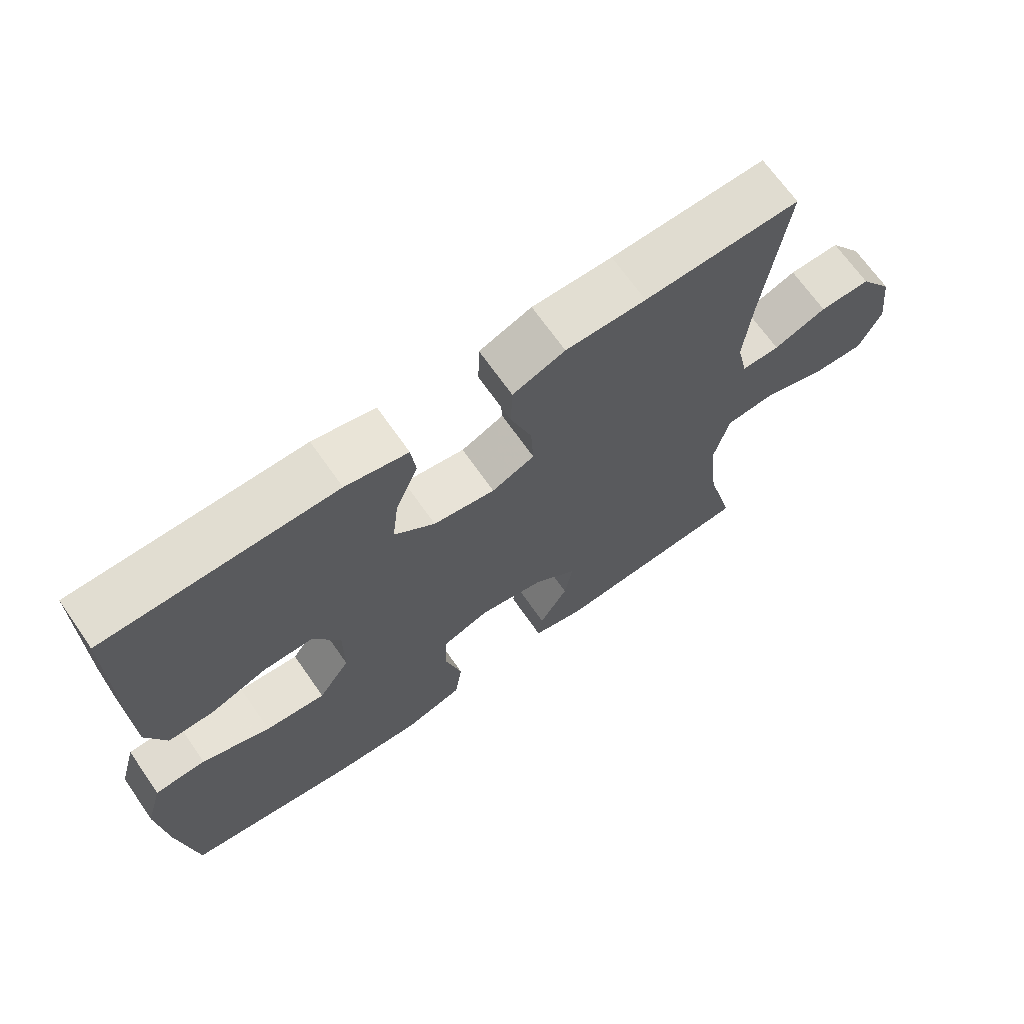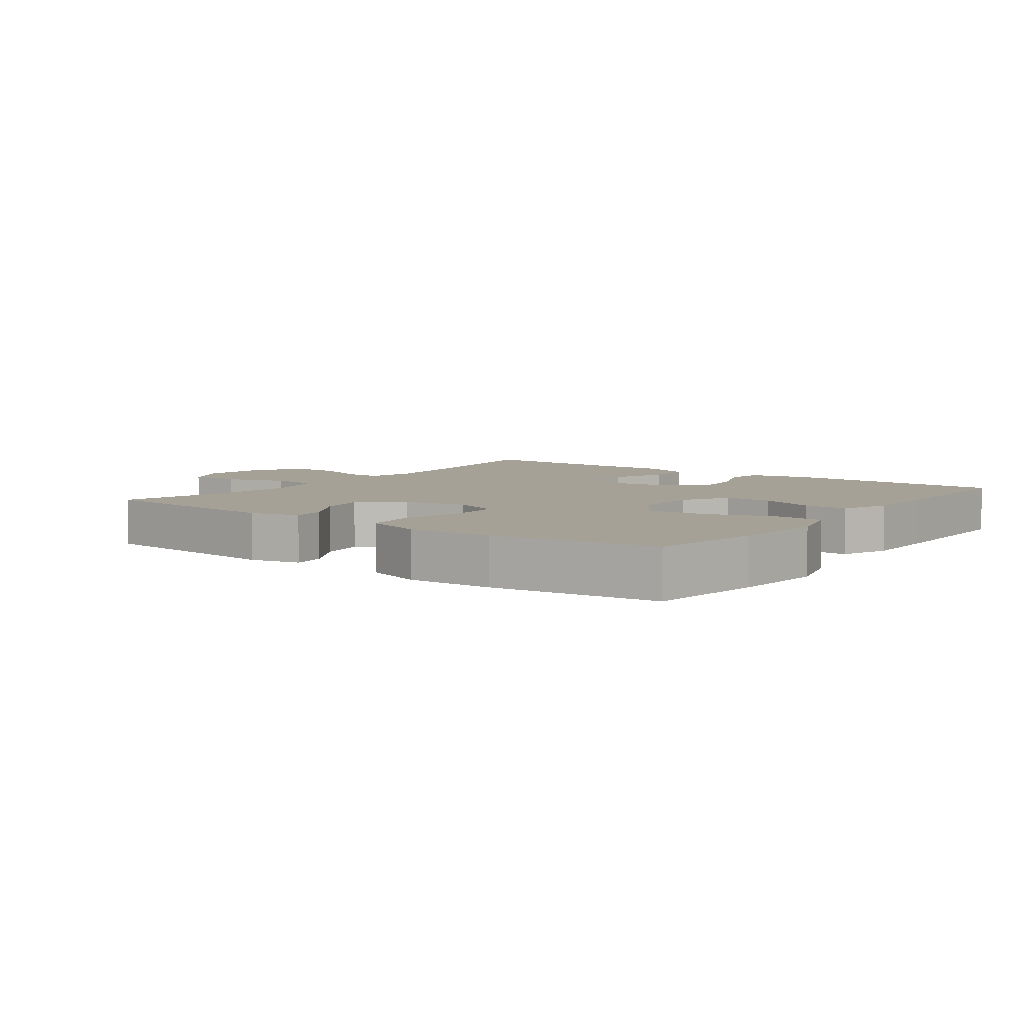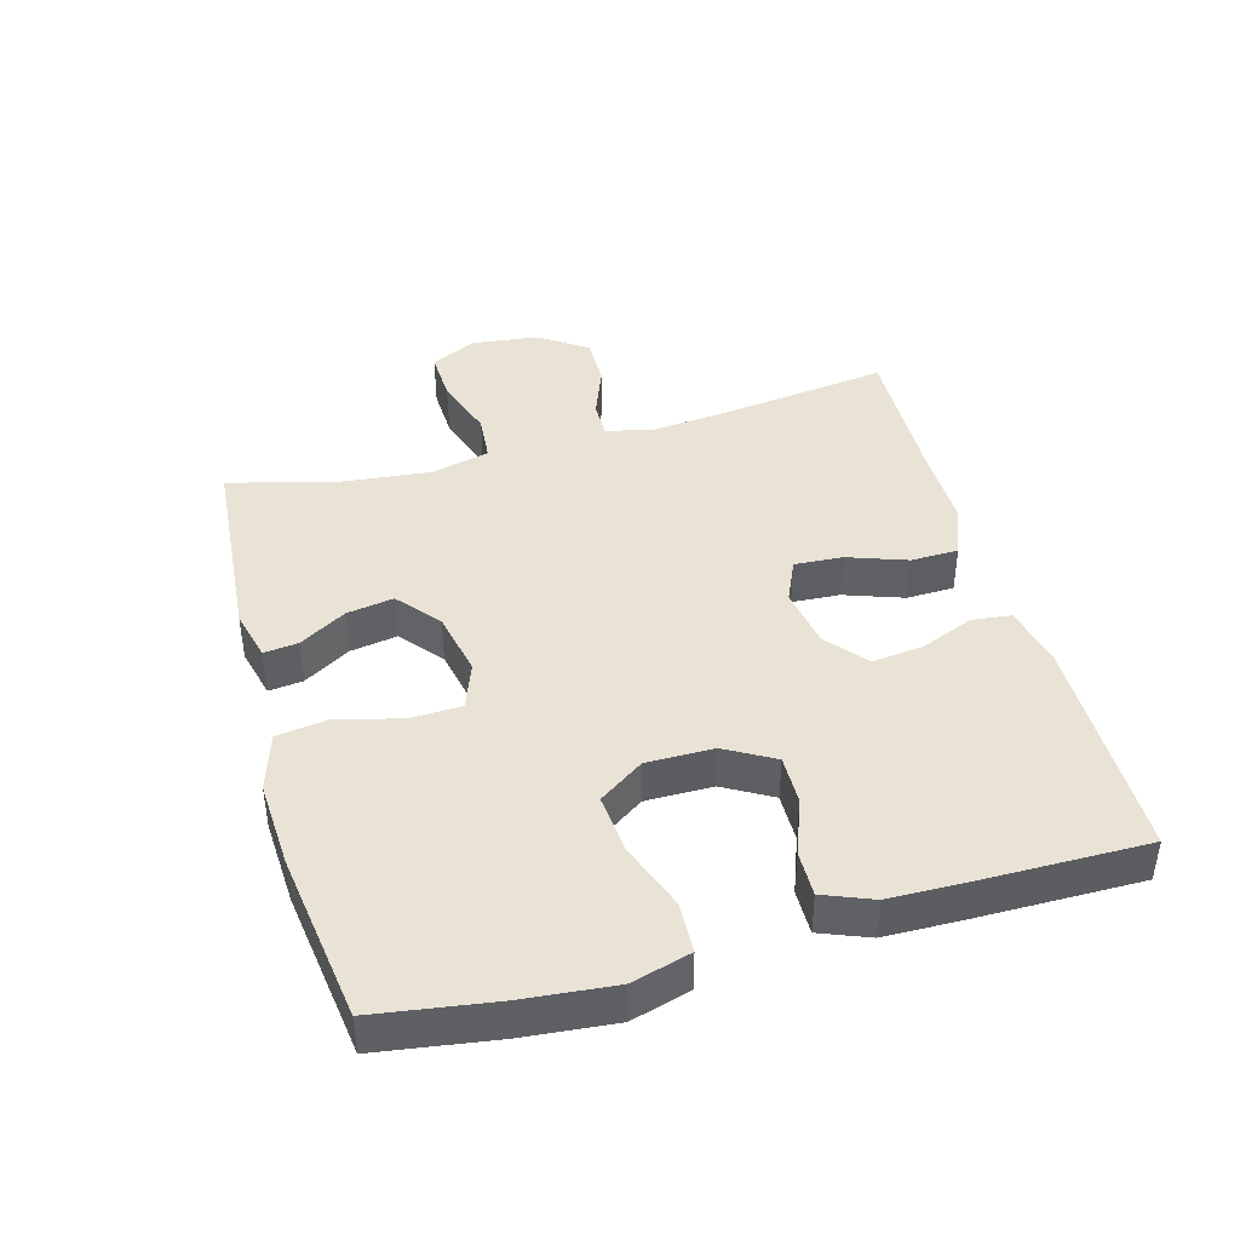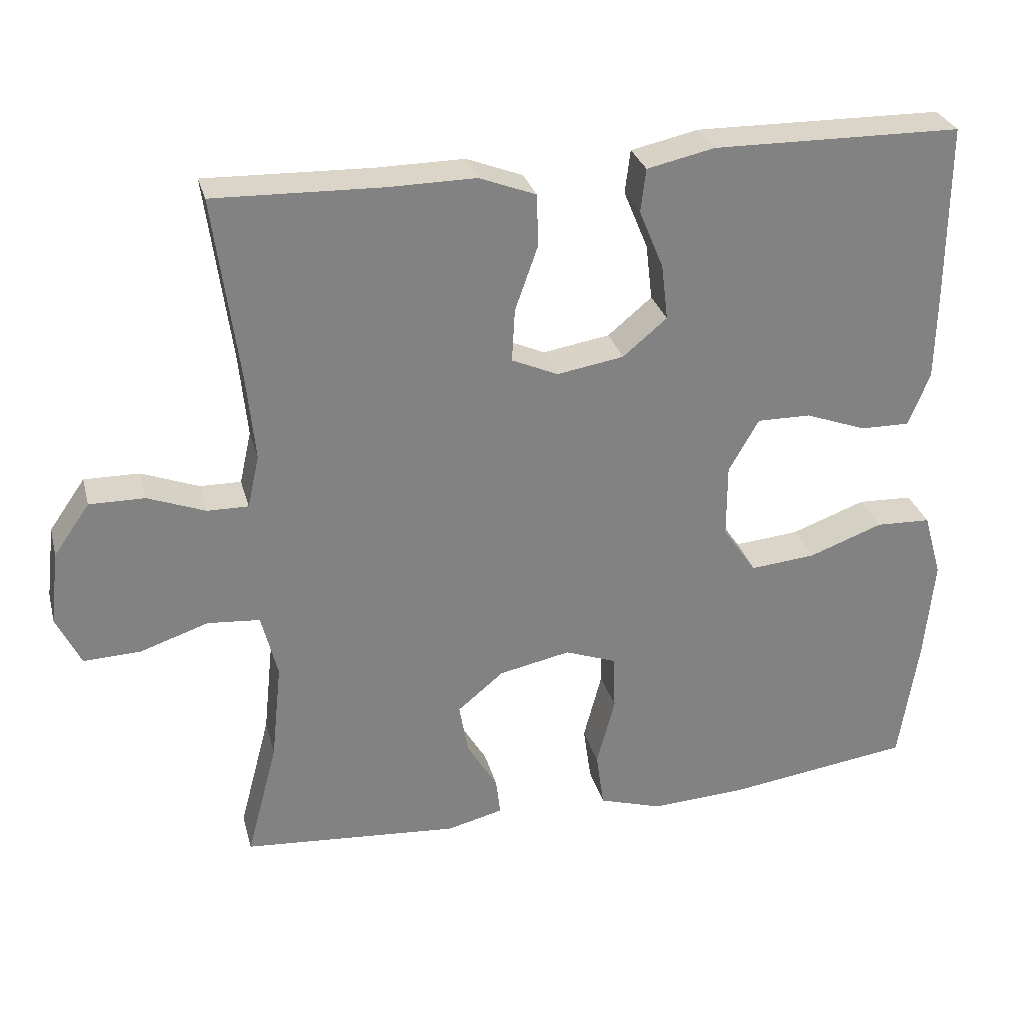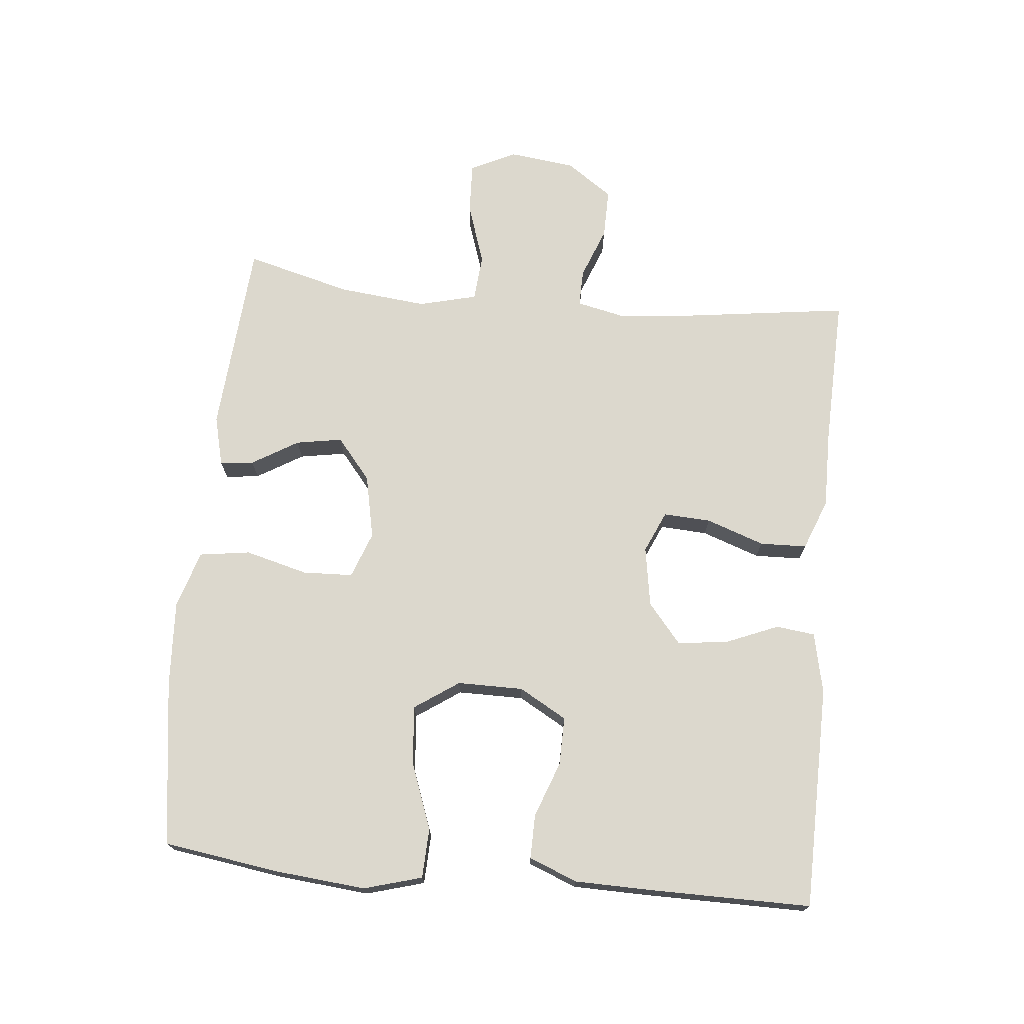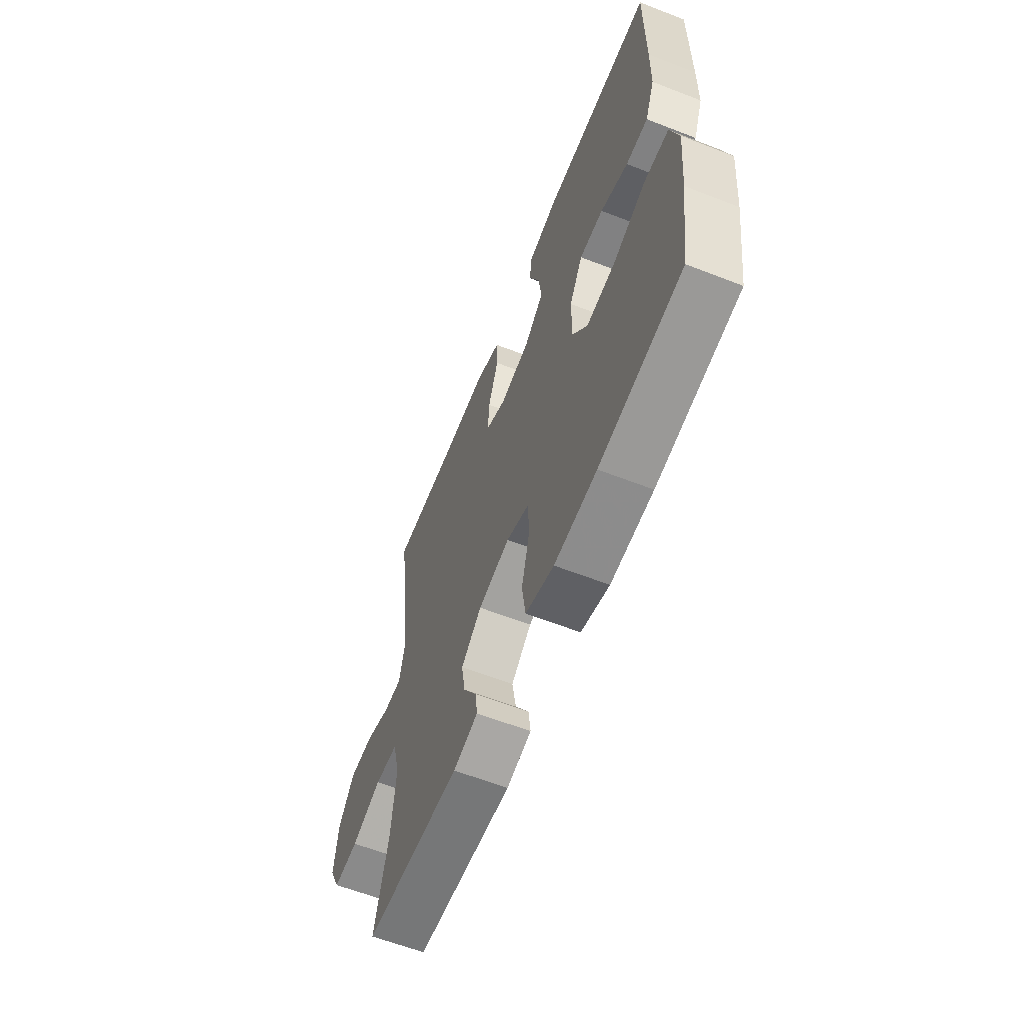
<metadata>
{"format":"obj","ext":"obj","renderer":"f3d","projection":"perspective","resolution":1024,"background":"white","views":[{"elev":68.2,"azim":-34.9,"up":"+Z"},{"elev":6.1,"azim":-143.1,"up":"+Y"},{"elev":42.2,"azim":-105.5,"up":"+Y"},{"elev":29.5,"azim":165.7,"up":"+Z"},{"elev":72.4,"azim":-84.5,"up":"+Y"},{"elev":-61.3,"azim":-111.6,"up":"+Z"}]}
</metadata>
<code>
v 0.5 0.07 0.5
v 0.466 0.07 0.246
v 0.455 0.07 0.133
v 0.471 0.07 0.061
v 0.527 0.07 0.062
v 0.605 0.07 0.092
v 0.68 0.07 0.093
v 0.729 0.07 0.023
v 0.741 0.07 -0.077
v 0.708 0.07 -0.146
v 0.63 0.07 -0.143
v 0.537 0.07 -0.112
v 0.466 0.07 -0.118
v 0.444 0.07 -0.206
v 0.458 0.07 -0.34
v 0.5 0.07 -0.5
v 0.204 0.07 -0.523
v 0.128 0.07 -0.504
v 0.134 0.07 -0.453
v 0.176 0.07 -0.383
v 0.188 0.07 -0.313
v 0.125 0.07 -0.261
v 0.028 0.07 -0.241
v -0.042 0.07 -0.267
v -0.045 0.07 -0.343
v -0.02 0.07 -0.438
v -0.031 0.07 -0.515
v -0.118 0.07 -0.542
v -0.248 0.07 -0.535
v -0.5 0.07 -0.5
v -0.526 0.07 -0.325
v -0.539 0.07 -0.187
v -0.514 0.07 -0.099
v -0.439 0.07 -0.096
v -0.338 0.07 -0.133
v -0.249 0.07 -0.141
v -0.203 0.07 -0.074
v -0.203 0.07 0.026
v -0.244 0.07 0.098
v -0.317 0.07 0.097
v -0.401 0.07 0.066
v -0.468 0.07 0.065
v -0.497 0.07 0.138
v -0.499 0.07 0.252
v -0.5 0.07 0.5
v -0.161 0.07 0.505
v -0.069 0.07 0.485
v -0.062 0.07 0.426
v -0.095 0.07 0.346
v -0.104 0.07 0.27
v -0.044 0.07 0.22
v 0.047 0.07 0.205
v 0.11 0.07 0.233
v 0.106 0.07 0.305
v 0.075 0.07 0.393
v 0.077 0.07 0.464
v 0.154 0.07 0.494
v 0.272 0.07 0.493
v 0.5 0 0.5
v 0.466 0 0.246
v 0.455 0 0.133
v 0.471 0 0.061
v 0.527 0 0.062
v 0.605 0 0.092
v 0.68 0 0.093
v 0.729 0 0.023
v 0.741 0 -0.077
v 0.708 0 -0.146
v 0.63 0 -0.143
v 0.537 0 -0.112
v 0.466 0 -0.118
v 0.444 0 -0.206
v 0.458 0 -0.34
v 0.5 0 -0.5
v 0.204 0 -0.523
v 0.128 0 -0.504
v 0.134 0 -0.453
v 0.176 0 -0.383
v 0.188 0 -0.313
v 0.125 0 -0.261
v 0.028 0 -0.241
v -0.042 0 -0.267
v -0.045 0 -0.343
v -0.02 0 -0.438
v -0.031 0 -0.515
v -0.118 0 -0.542
v -0.248 0 -0.535
v -0.5 0 -0.5
v -0.526 0 -0.325
v -0.539 0 -0.187
v -0.514 0 -0.099
v -0.439 0 -0.096
v -0.338 0 -0.133
v -0.249 0 -0.141
v -0.203 0 -0.074
v -0.203 0 0.026
v -0.244 0 0.098
v -0.317 0 0.097
v -0.401 0 0.066
v -0.468 0 0.065
v -0.497 0 0.138
v -0.499 0 0.252
v -0.5 0 0.5
v -0.161 0 0.505
v -0.069 0 0.485
v -0.062 0 0.426
v -0.095 0 0.346
v -0.104 0 0.27
v -0.044 0 0.22
v 0.047 0 0.205
v 0.11 0 0.233
v 0.106 0 0.305
v 0.075 0 0.393
v 0.077 0 0.464
v 0.154 0 0.494
v 0.272 0 0.493
f 55 56 57 58
f 54 55 58 1
f 53 54 1 2
f 52 53 2 3
f 51 52 3 4
f 46 47 48 49
f 46 49 50
f 45 46 50
f 44 45 50 51
f 40 41 42 43
f 39 40 43 44
f 32 33 34 35
f 32 35 36
f 31 32 36
f 30 31 36
f 29 30 36
f 28 29 36 37
f 25 26 27 28
f 24 25 28 37
f 17 18 19 20
f 15 16 17 20
f 14 15 20 21
f 13 14 21 22
f 9 10 11 12
f 9 12 13
f 8 9 13
f 5 6 7 8
f 4 5 8 13
f 39 44 51 4
f 23 24 37 38
f 22 23 38 39
f 4 13 22 39
f 116 115 114 113
f 59 116 113 112
f 60 59 112 111
f 61 60 111 110
f 62 61 110 109
f 107 106 105 104
f 108 107 104
f 108 104 103
f 109 108 103 102
f 101 100 99 98
f 102 101 98 97
f 93 92 91 90
f 94 93 90
f 94 90 89
f 94 89 88
f 94 88 87
f 95 94 87 86
f 86 85 84 83
f 95 86 83 82
f 78 77 76 75
f 78 75 74 73
f 79 78 73 72
f 80 79 72 71
f 70 69 68 67
f 71 70 67
f 71 67 66
f 66 65 64 63
f 71 66 63 62
f 62 109 102 97
f 96 95 82 81
f 97 96 81 80
f 97 80 71 62
f 1 59 60 2
f 2 60 61 3
f 3 61 62 4
f 4 62 63 5
f 5 63 64 6
f 6 64 65 7
f 7 65 66 8
f 8 66 67 9
f 9 67 68 10
f 10 68 69 11
f 11 69 70 12
f 12 70 71 13
f 13 71 72 14
f 14 72 73 15
f 15 73 74 16
f 16 74 75 17
f 17 75 76 18
f 18 76 77 19
f 19 77 78 20
f 20 78 79 21
f 21 79 80 22
f 22 80 81 23
f 23 81 82 24
f 24 82 83 25
f 25 83 84 26
f 26 84 85 27
f 27 85 86 28
f 28 86 87 29
f 29 87 88 30
f 30 88 89 31
f 31 89 90 32
f 32 90 91 33
f 33 91 92 34
f 34 92 93 35
f 35 93 94 36
f 36 94 95 37
f 37 95 96 38
f 38 96 97 39
f 39 97 98 40
f 40 98 99 41
f 41 99 100 42
f 42 100 101 43
f 43 101 102 44
f 44 102 103 45
f 45 103 104 46
f 46 104 105 47
f 47 105 106 48
f 48 106 107 49
f 49 107 108 50
f 50 108 109 51
f 51 109 110 52
f 52 110 111 53
f 53 111 112 54
f 54 112 113 55
f 55 113 114 56
f 56 114 115 57
f 57 115 116 58
f 58 116 59 1

</code>
